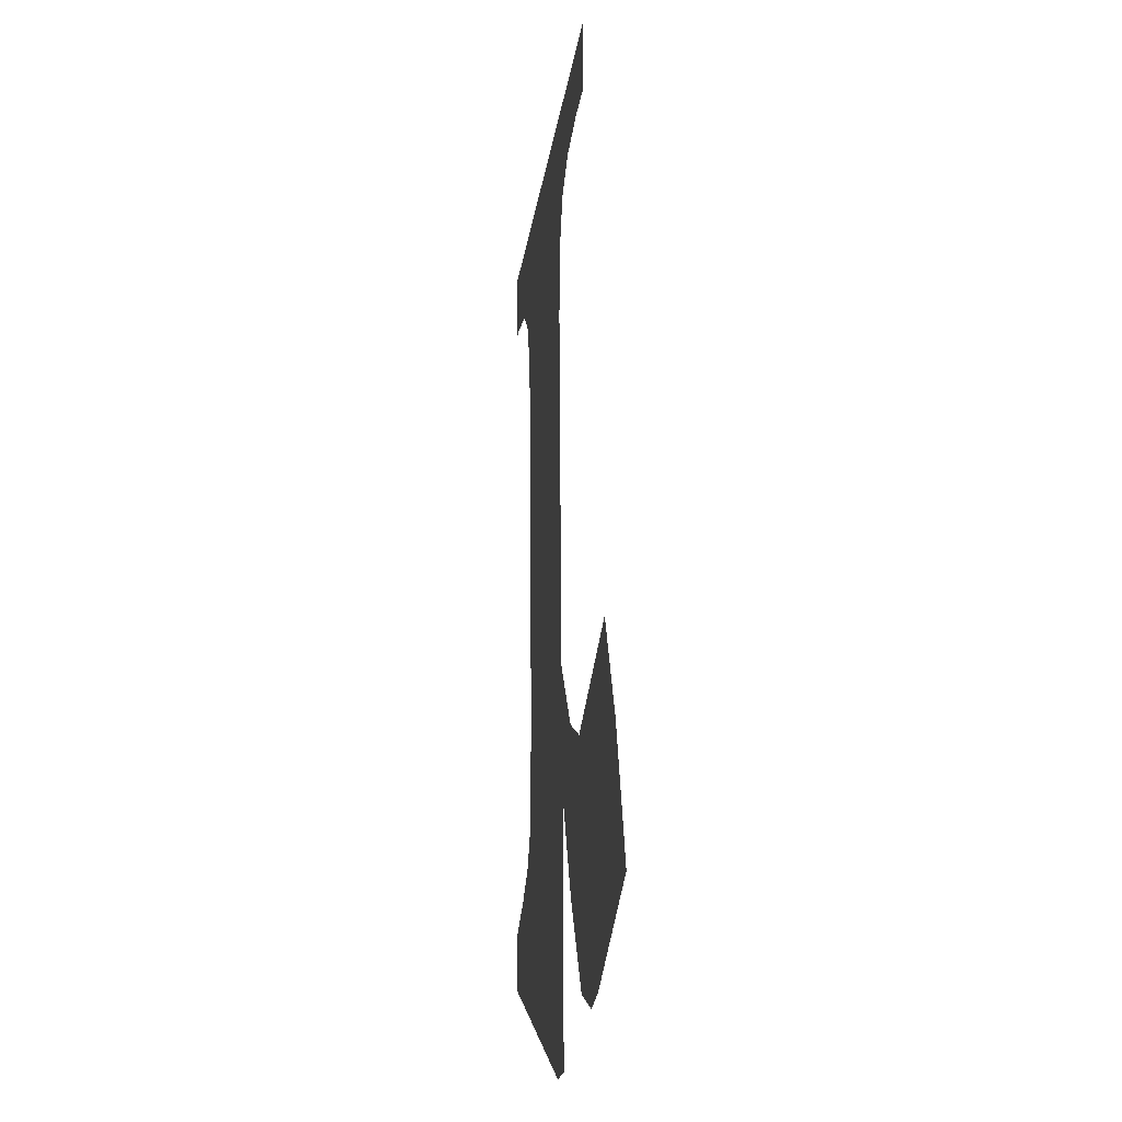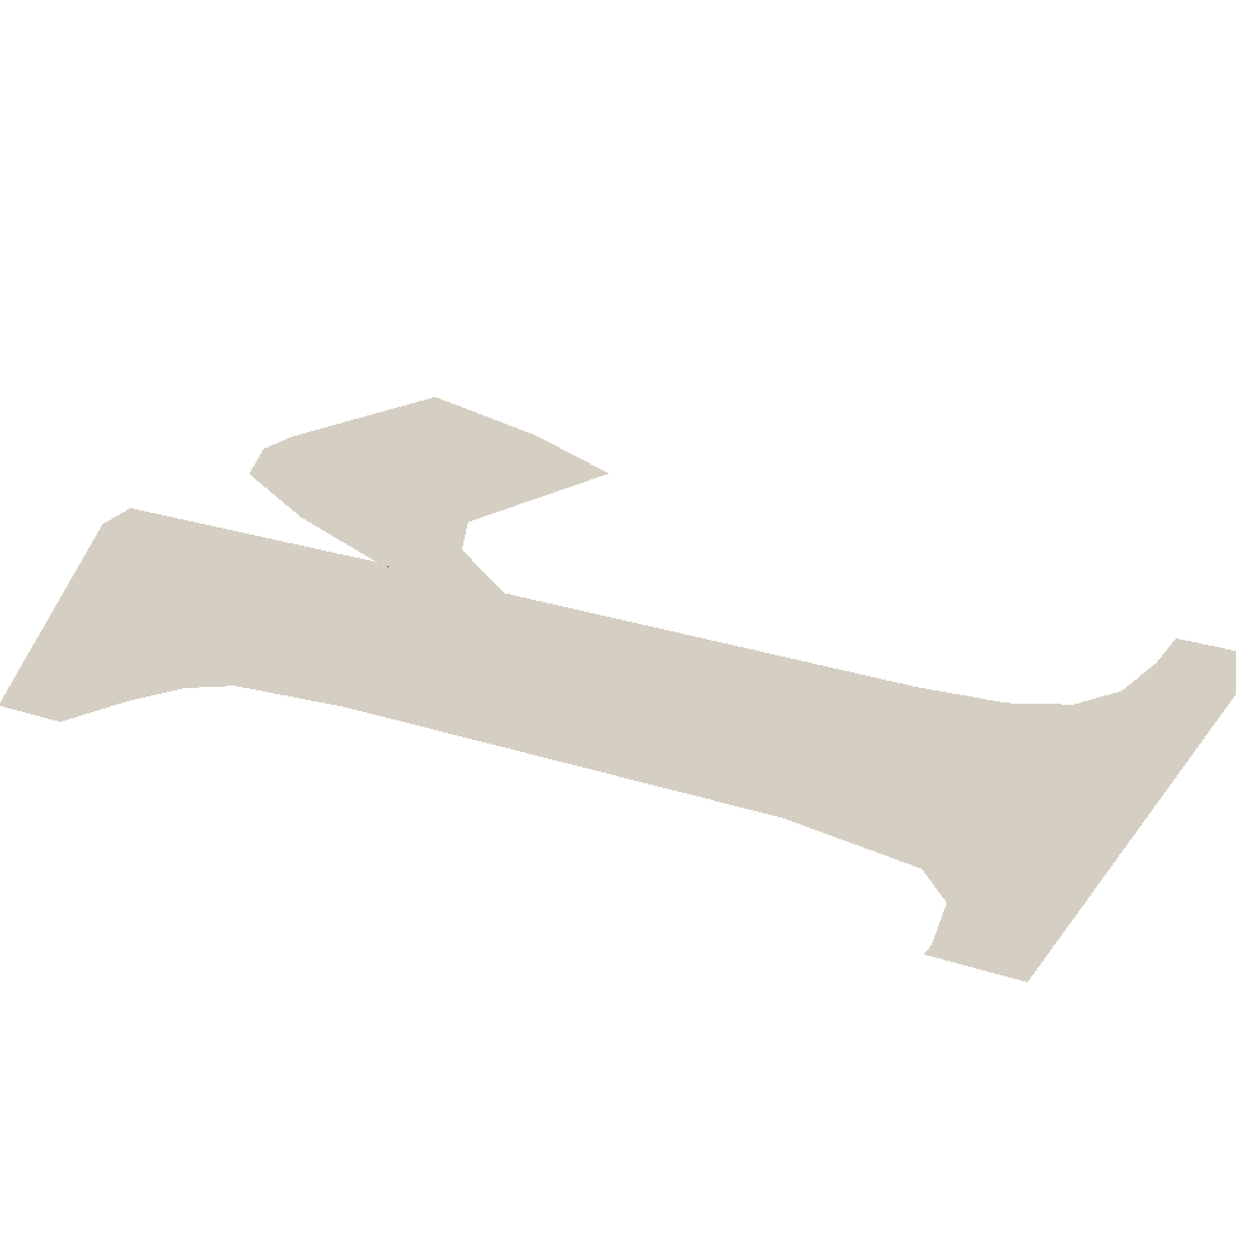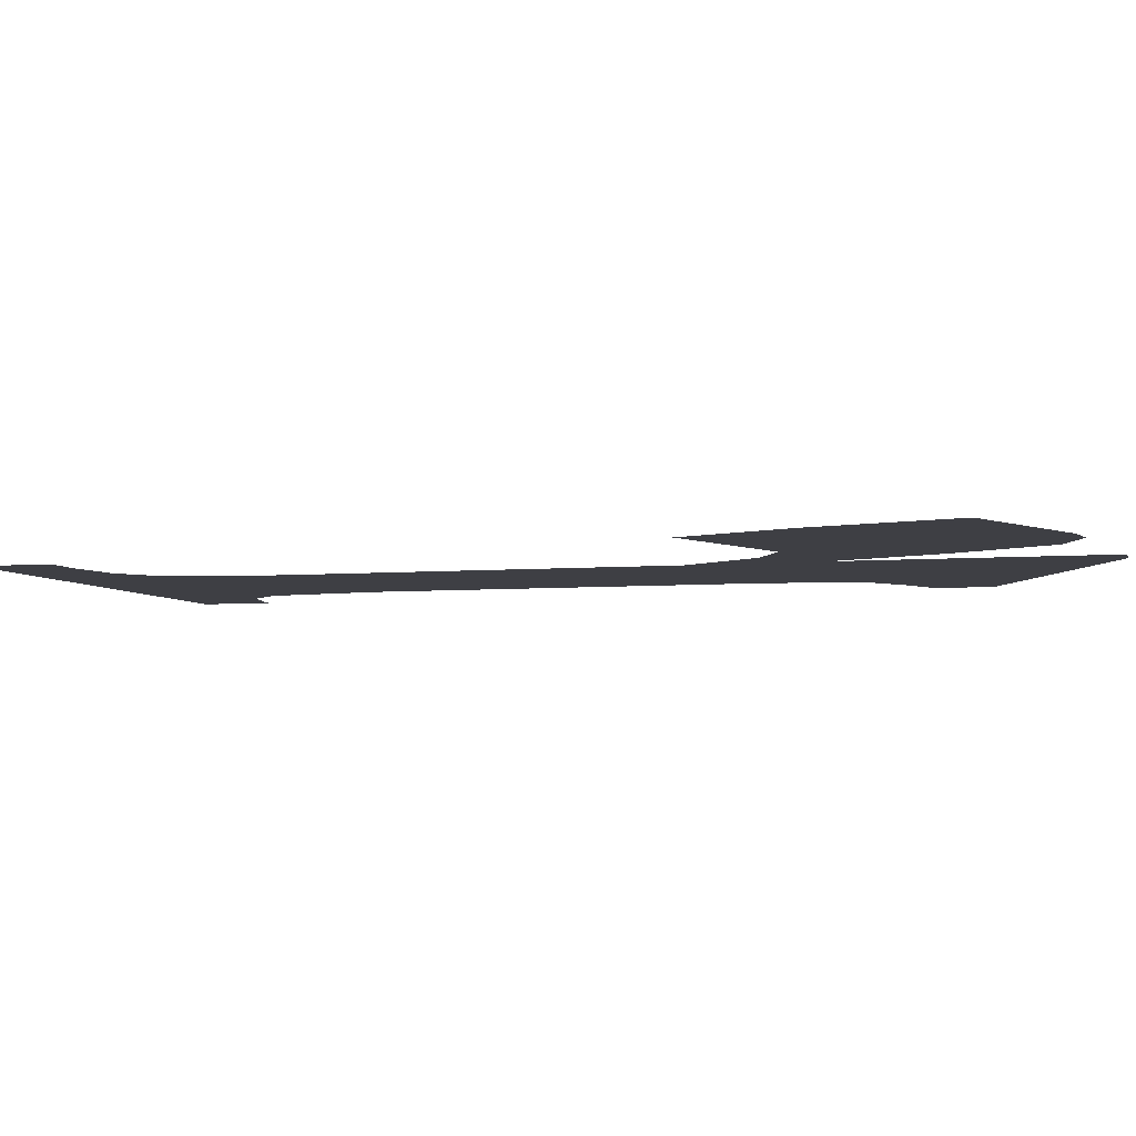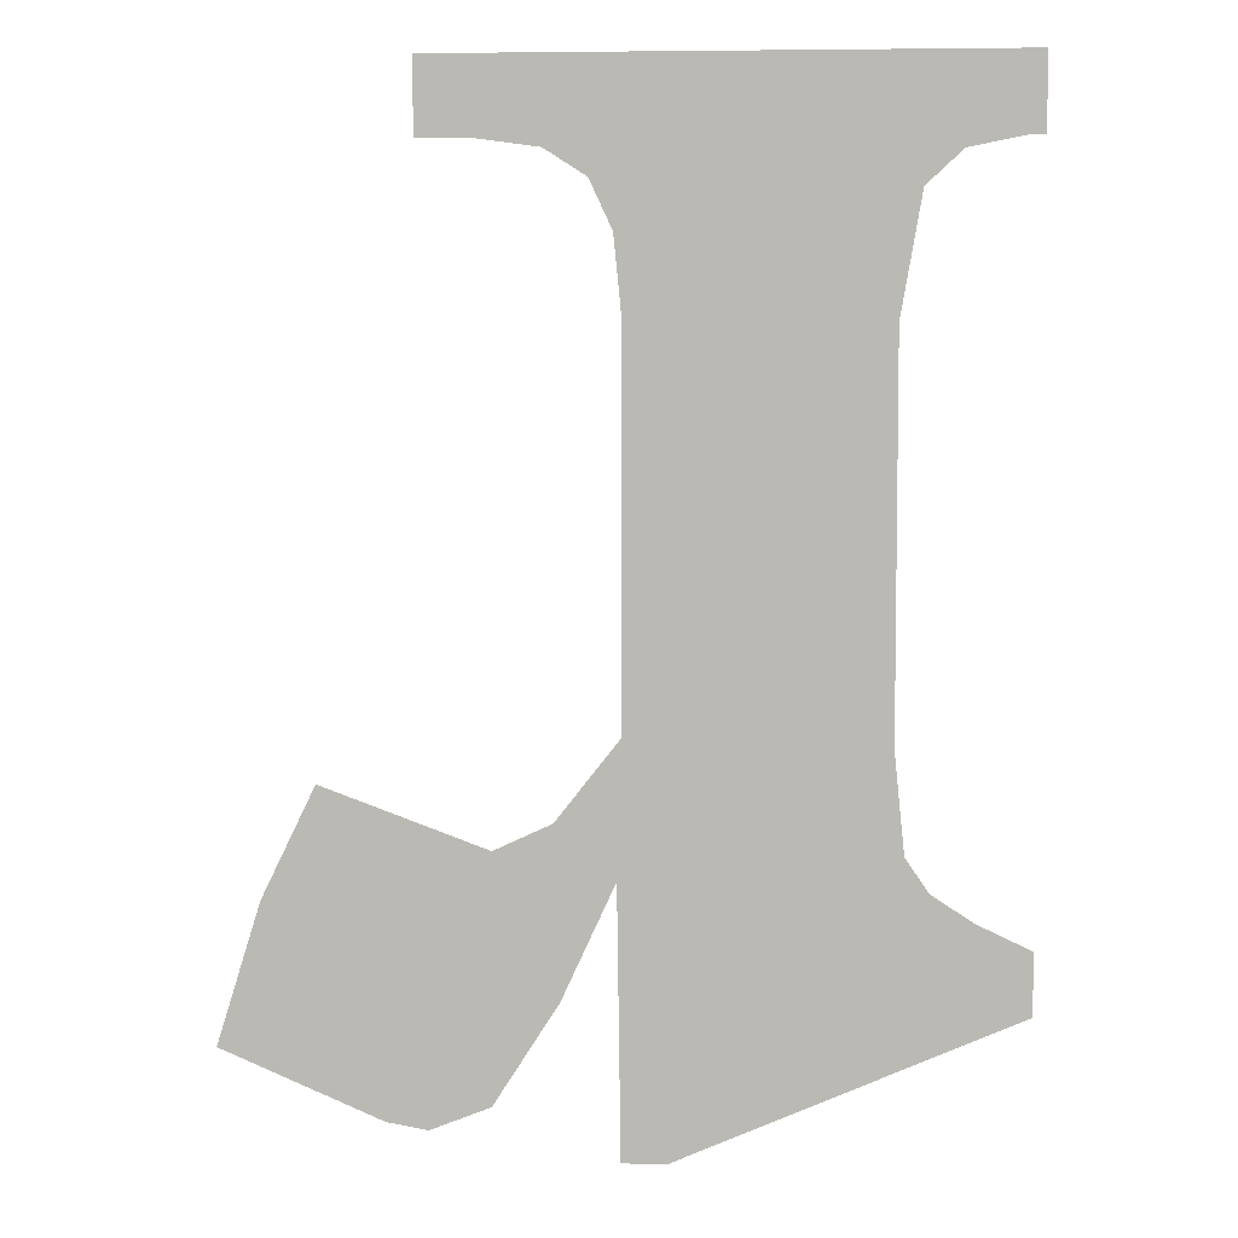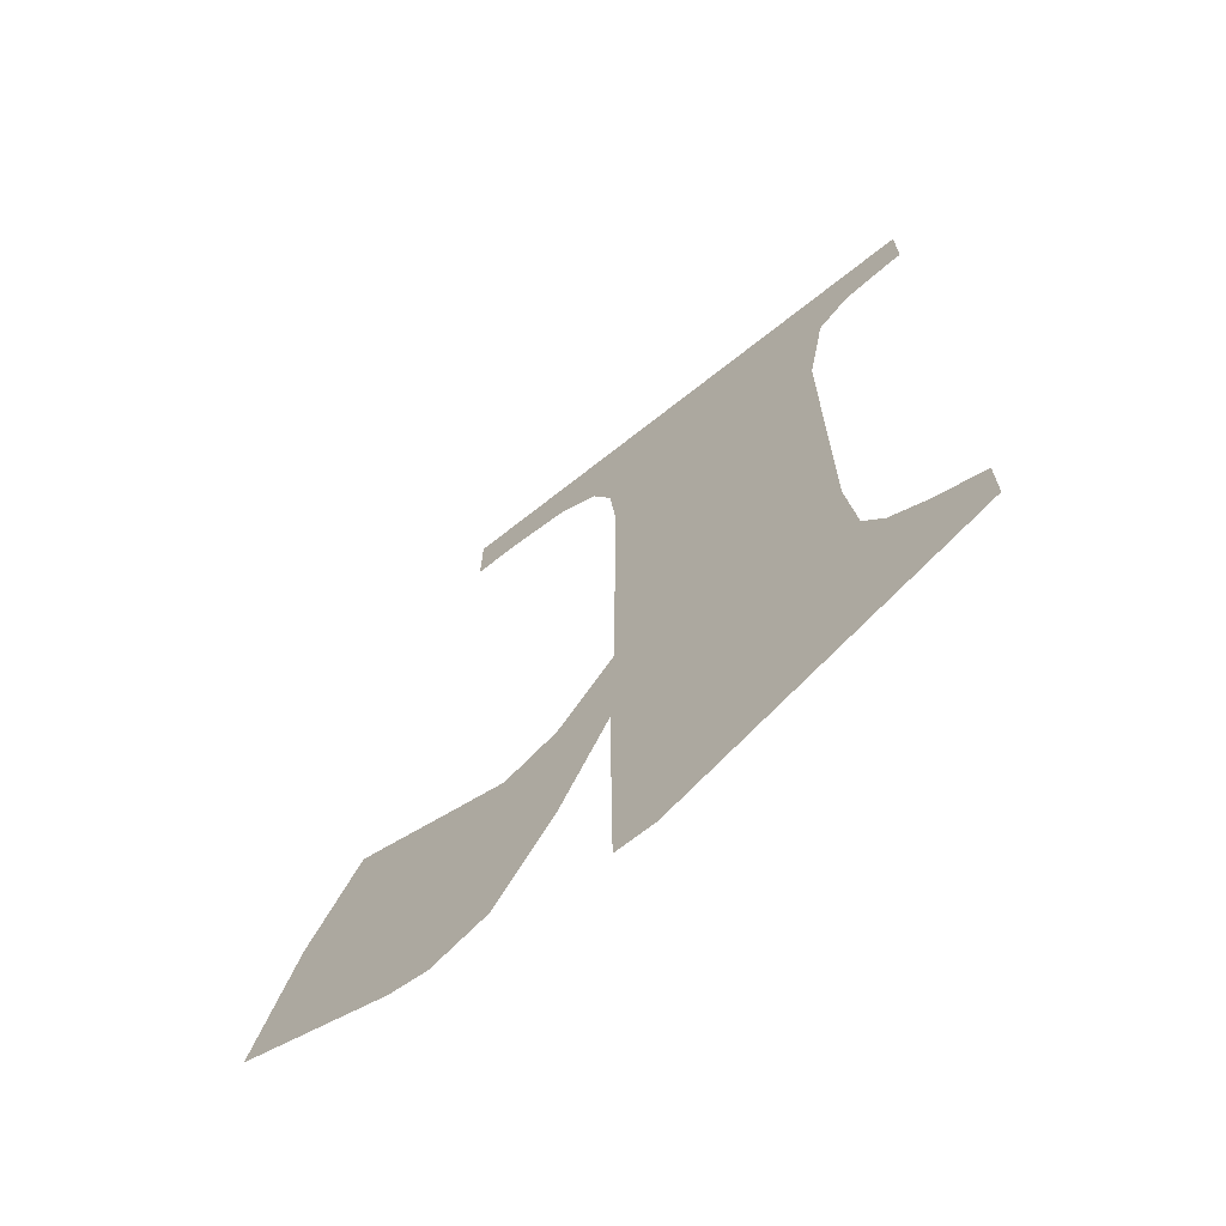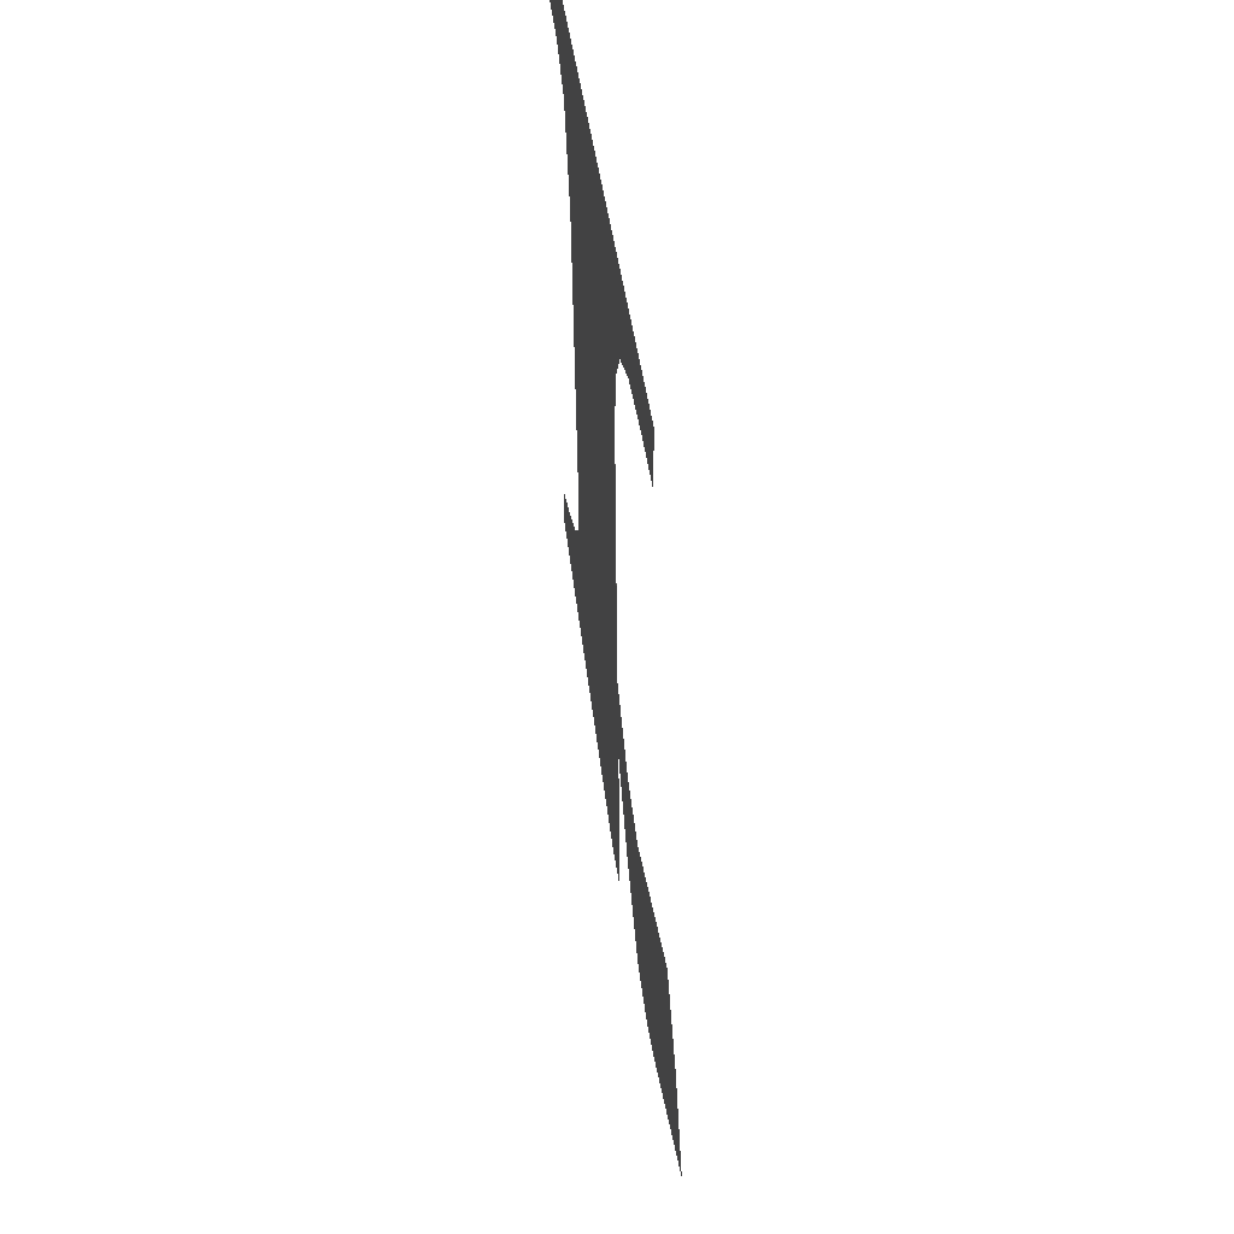
<metadata>
{"format":"obj","ext":"obj","renderer":"f3d","projection":"perspective","resolution":1024,"background":"white","views":[{"elev":-20.7,"azim":82.4,"up":"+Z"},{"elev":25.2,"azim":-62.5,"up":"+Y"},{"elev":-4.4,"azim":103.8,"up":"+Y"},{"elev":6.1,"azim":-174.9,"up":"+Z"},{"elev":-69.1,"azim":-141.6,"up":"+Z"},{"elev":55.5,"azim":80.9,"up":"+Z"}]}
</metadata>
<code>
o mesh221/mesh221-geometry#mesh221-geometry
v 0.1087 -0.1308 0.1424
v 0.1064 -0.1308 0.1438
v 0.1064 -0.1308 0.1434
v 0.1067 -0.1308 0.144
v 0.107 -0.1308 0.1442
v 0.1072 -0.1308 0.1444
v 0.1073 -0.1308 0.1451
v 0.1073 -0.1308 0.1478
v 0.109 -0.1308 0.1478
v 0.109 -0.1308 0.1483
v 0.109 -0.1308 0.1424
v 0.1092 -0.1308 0.1487
v 0.109 -0.1308 0.1452
v 0.1103 -0.1308 0.1494
v 0.109 -0.1308 0.1442
v 0.1071 -0.1308 0.1486
v 0.1095 -0.1308 0.1489
v 0.1094 -0.1308 0.1446
v 0.1069 -0.1308 0.1488
v 0.1099 -0.1308 0.1489
v 0.1094 -0.1308 0.1434
v 0.1065 -0.1308 0.1489
v 0.1103 -0.1308 0.1489
v 0.1098 -0.1308 0.1427
v 0.1064 -0.1308 0.1494
v 0.1098 -0.1308 0.1444
v 0.1064 -0.1308 0.1489
v 0.1109 -0.1308 0.1448
v 0.1102 -0.1308 0.1426
v 0.1105 -0.1308 0.1426
v 0.1116 -0.1308 0.1431
v 0.1113 -0.1308 0.1441
f 1 2 3
f 2 1 4
f 3 2 1
f 4 1 2
f 4 1 5
f 5 1 4
f 5 1 6
f 6 1 5
f 6 1 7
f 7 1 6
f 7 1 8
f 8 1 7
f 9 8 1
f 1 8 9
f 10 8 9
f 9 8 10
f 9 1 11
f 11 1 9
f 12 8 10
f 10 8 12
f 9 11 13
f 13 11 9
f 14 8 12
f 12 8 14
f 15 13 11
f 11 13 15
f 14 16 8
f 8 16 14
f 14 12 17
f 17 12 14
f 13 15 18
f 18 15 13
f 14 19 16
f 16 19 14
f 14 17 20
f 20 17 14
f 18 15 21
f 21 15 18
f 14 22 19
f 19 22 14
f 14 20 23
f 23 20 14
f 18 21 24
f 24 21 18
f 25 22 14
f 14 22 25
f 18 24 26
f 26 24 18
f 22 25 27
f 27 25 22
f 26 24 28
f 28 24 26
f 28 24 29
f 29 24 28
f 28 29 30
f 30 29 28
f 28 30 31
f 31 30 28
f 28 31 32
f 32 31 28

</code>
